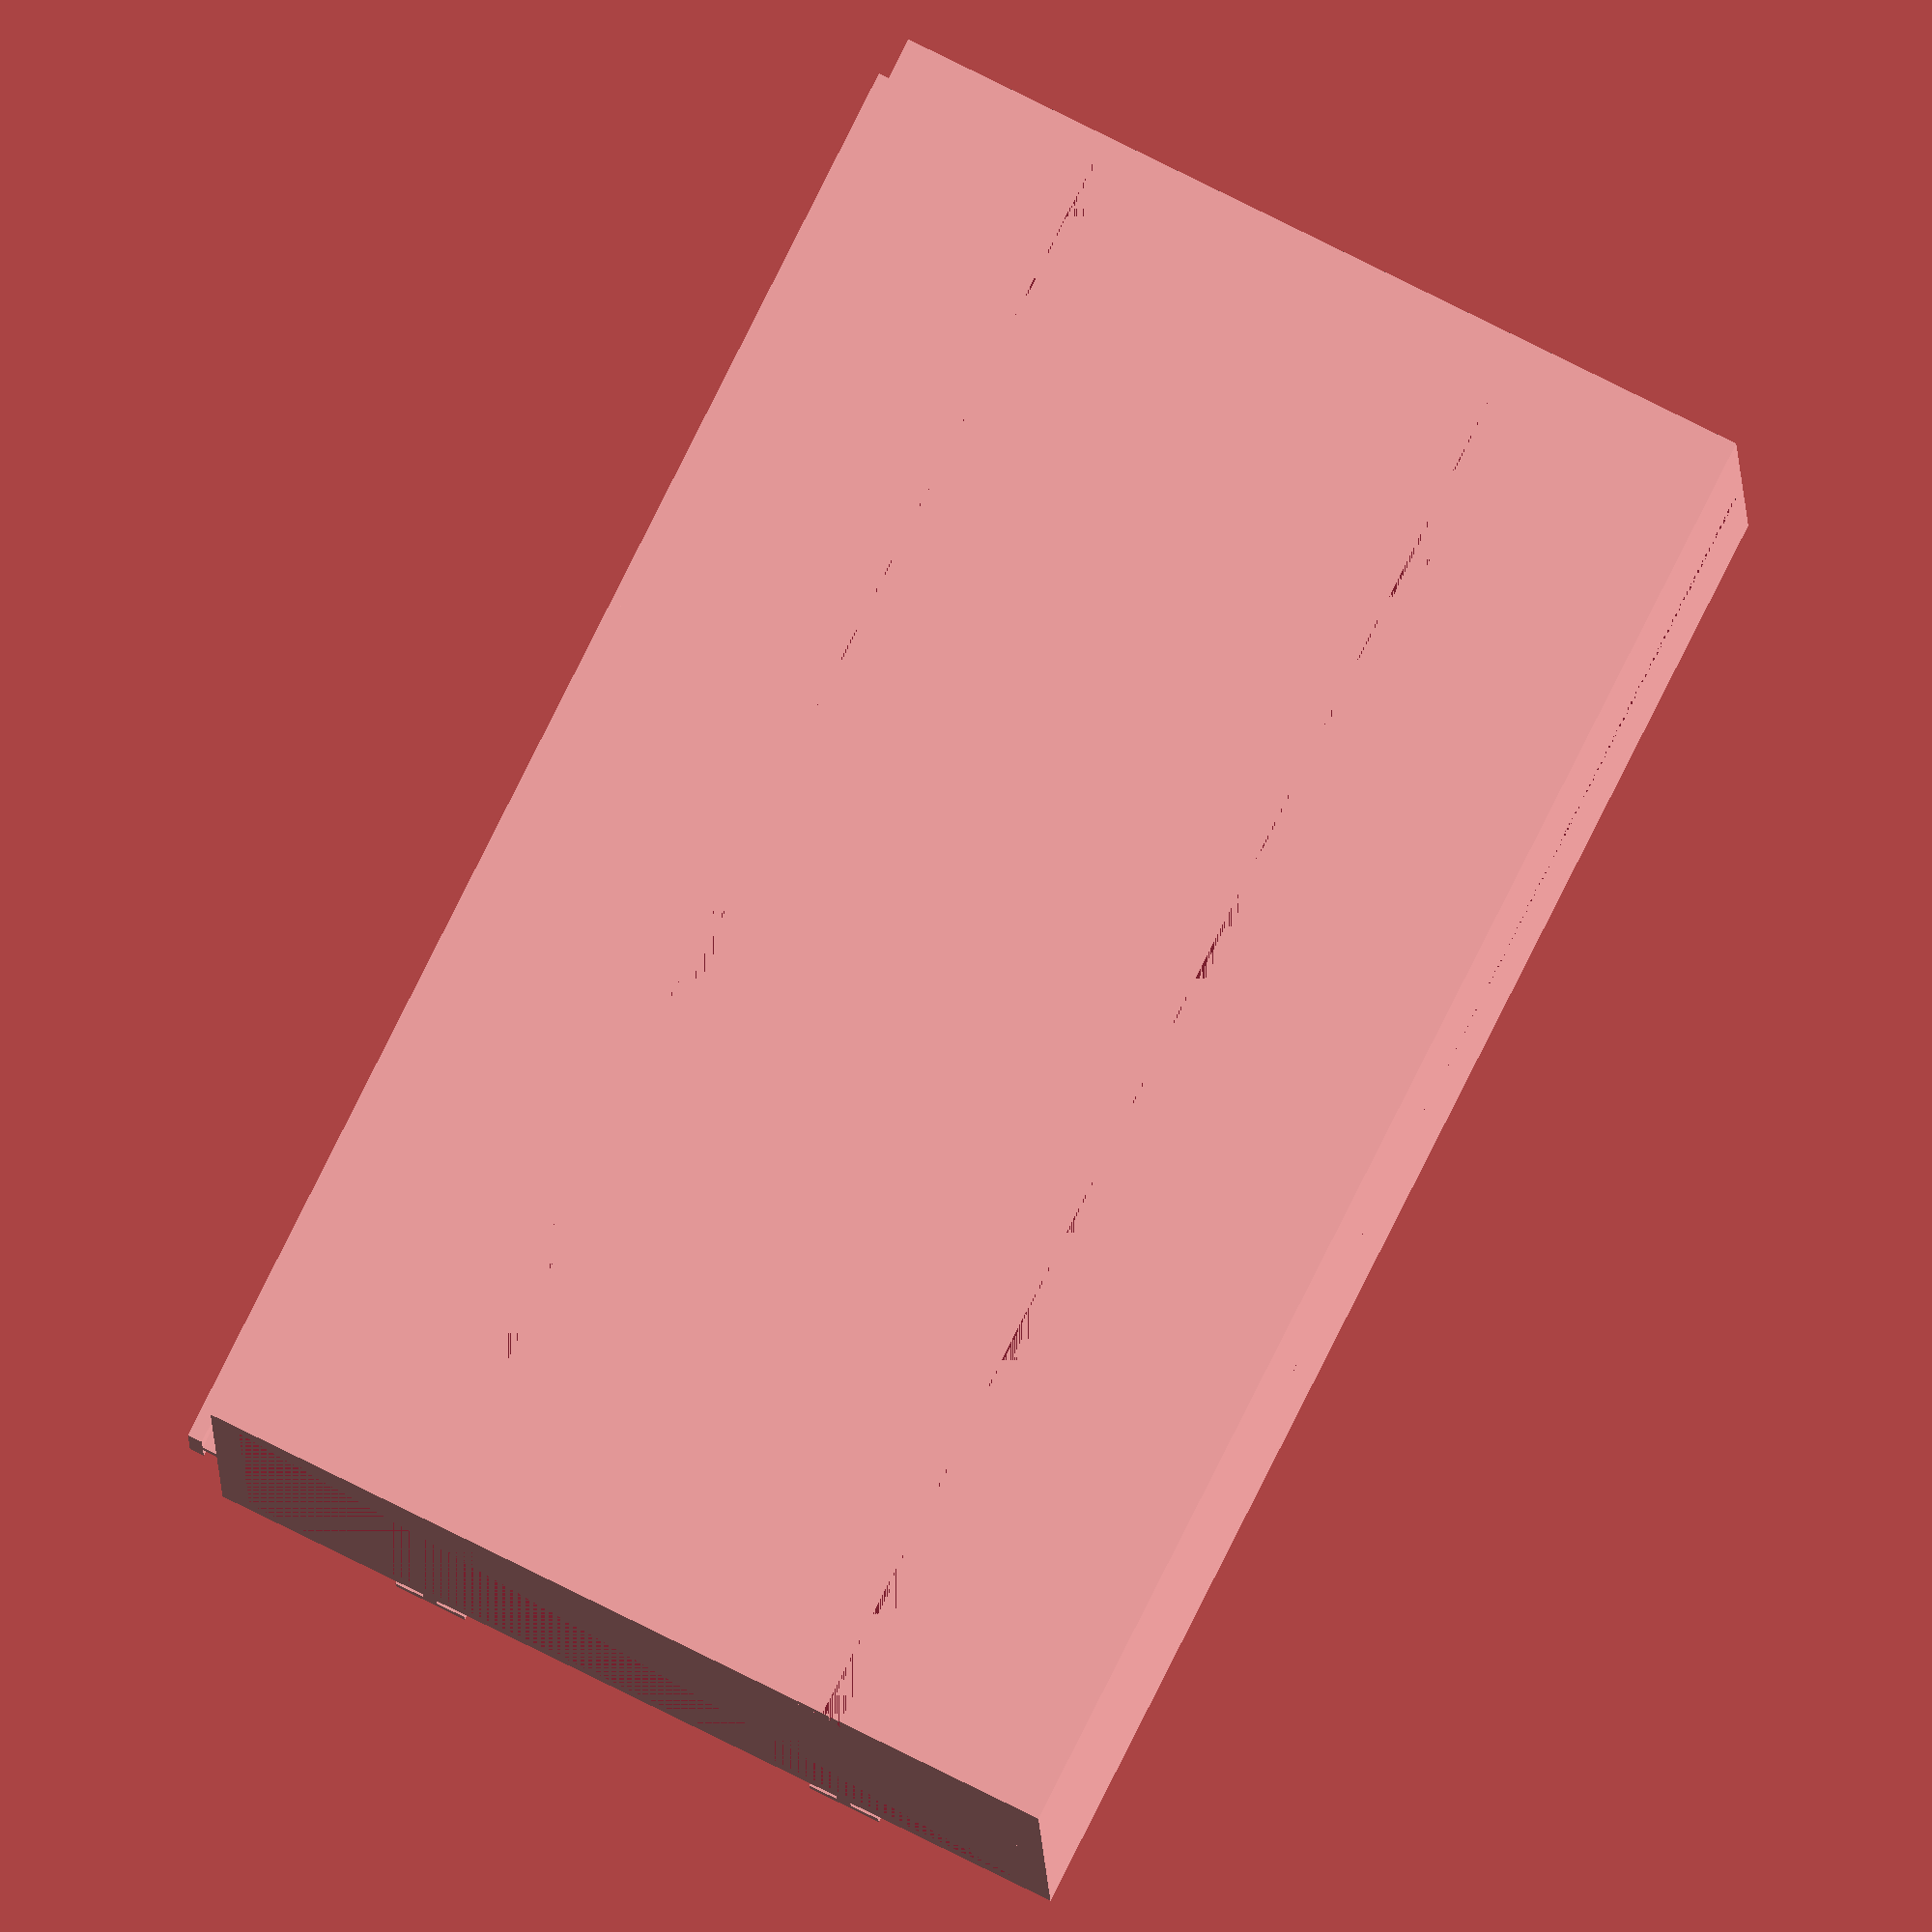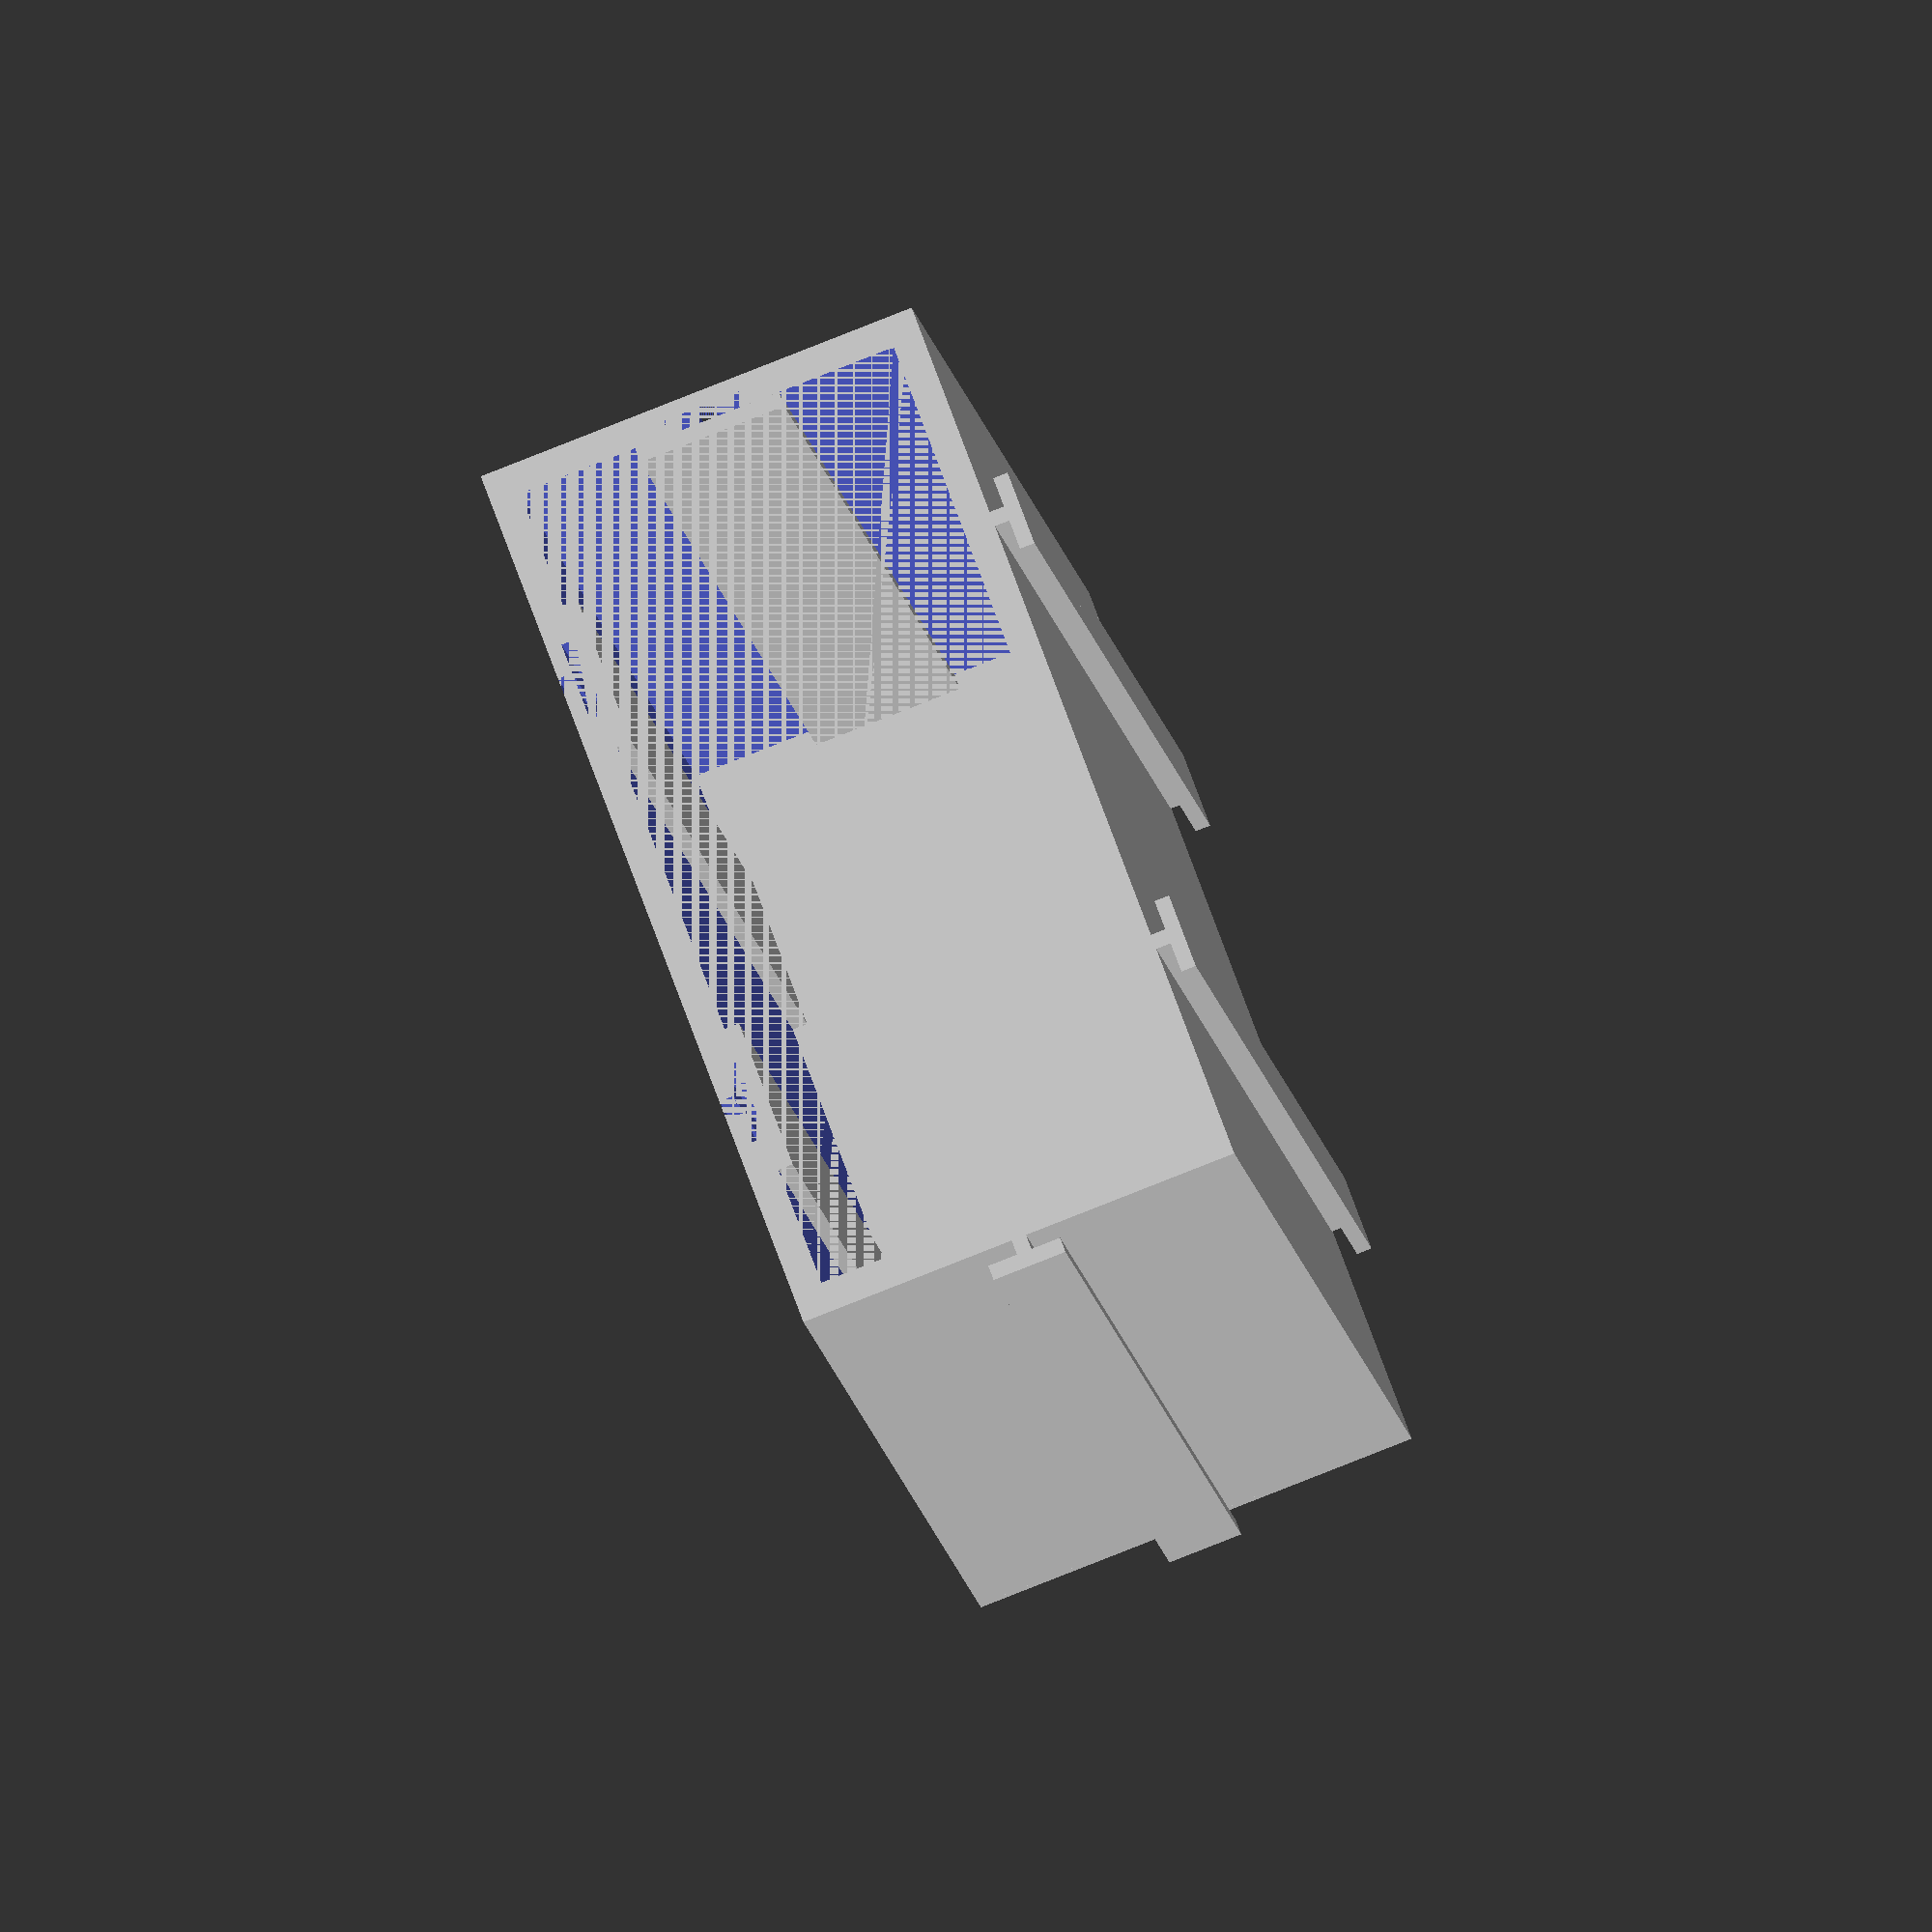
<openscad>
/////////
//setup//
/////////

// use this to change the space between the holders for x axis
xSpace = 30;

// the number of holders in the x dimention
xHolders = 2;

// use this to change the space between the holders for z axis
zSpace = 30;

// the number of holders in the z dimention
zHolders = 1;

// the tolerance for holding mounts
holderTolerance = .3;

// the lenth of drawers
lenth = 100;

// for tolerance of printer for wall
wallTolerance = 1;

// the thickness of case wall
caseWallThickness = 2;

// if you want the holders to be auto generated
autoGeneratedHolder = 1;

// with of holder
hWith = 5;

//with of side holders
sHWith = 5;

// the thickness of the backplate
bPThickness = 1;

// the thickness for the Top Holder Plate
TopHolderPlateThickness = 1;

// the overlap of Top Holder Plate
TopHolderPlateOverlap = 5;

// the thickness for the right Holder Plate
rightHolderPlateThickness = 1;

// the overlap of right Holder Plate
rightHolderPlateOverlap = 5;




/////////////
//maincode://
/////////////

xlenthDeterminer = xSpace*xHolders;
zlenthDeterminer = zSpace*zHolders;

/////////
//shell//
/////////

module shell(){

    cube1 = [ 
    
        xlenthDeterminer,
        lenth,
        zlenthDeterminer
    
    ];

    cube2 = [
    
        xlenthDeterminer - caseWallThickness * 2 ,
        lenth,
        zlenthDeterminer - caseWallThickness * 2
    
    ];

    difference(){

        cube(cube1 , center = true);
        cube(cube2 , center = true);
        
    }
    
    translate([ 0 , (lenth / 2) + (bPThickness / 2)  , 0]){
    
        cube([xlenthDeterminer , bPThickness , zlenthDeterminer] , center = true);

    }
}


//////////
//holder//
////////// 

    hThickness = caseWallThickness / 2 ;

module holder(holderTolerance1 , with){
    
    holderPart1 = [
    
        hThickness + holderTolerance1,
        lenth,
        caseWallThickness
    
    ];
    
    holderPart2 = [
    
        with + holderTolerance1 ,
        lenth,
        hThickness
    
    ];
    
    
       
        cube(holderPart1, center = true);    

        translate([ 0 , 0 , -1 * (hThickness / 2) ]){
                
            cube(holderPart2, center = true);
             
        }
    }
    
    module rotatedHolder(holderTolerance2 , with2){
        
        rotate(a = [0,90,0]){
            
            holder(holderTolerance2 , with2);
            
            }
        
        }
    
    module holderTop1PT( x ){
    
        topHolderOffset = (zlenthDeterminer / 2) - (caseWallThickness / 2);
        
        translate([ x , 0 , topHolderOffset ]){
            
            holder(holderTolerance , hWith);
            
        }   
    }
    
    module holderBottom1PT( x ){
    
        bottomHolderOffset = -(((zlenthDeterminer / 2) + caseWallThickness) - (caseWallThickness / 2));
        
        translate([ x , 0 , bottomHolderOffset ]){
            
            holder( 0 , hWith);
            
        }   
    }
    
    module holderRight1PT(z){
        
        rightHolderOffset =  (xlenthDeterminer / 2) - (caseWallThickness / 2);
        
        translate([ rightHolderOffset , 0 , z ]){
            
            rotatedHolder( holderTolerance , sHWith);
            
        }   
    }
        
    module holderLeft1PT(z){
        
        leftHolderOffset =  -((xlenthDeterminer / 2) + (caseWallThickness/2));
        
        translate([ leftHolderOffset , 0 , z ]){
            
            rotatedHolder( 0 , sHWith);
            
        }
    }   
    
    module topHolderPlate(x){
        
        topHolderOffset = (zlenthDeterminer / 2) - (caseWallThickness +  TopHolderPlateThickness / 2);
        
        topPlateDimentions = [
        
        hWith + TopHolderPlateOverlap, 
        lenth, 
        TopHolderPlateThickness
        
        ];
        
        translate([ x , 0 , topHolderOffset ]){
            
            cube(topPlateDimentions, center = true);
            
        }   
    }
        
     module rightHolderPlate(z){
        
        rightHolderOffset = (xlenthDeterminer / 2) - (caseWallThickness +  rightHolderPlateThickness / 2);
         
        rightPlateDimentions = [
            
            rightHolderPlateThickness,
            lenth,
            sHWith + rightHolderPlateOverlap
            
            ];
         
        translate([ rightHolderOffset , 0 , z ]){
            
            
            
            cube(rightPlateDimentions, center = true);
            
        }   
    }
        
    module topHolderPlateMain(){
        
        for(i = [0 : 1 : xHolders - 1 ]){
            
            xHolderOffset = -(xlenthDeterminer / 2) + (i * xSpace) + (xSpace / 2); 
            topHolderPlate(xHolderOffset);
            
        }
        
    }
        
    module rightHolderPlateMain(){
        
        for(i = [0 : 1 : zHolders - 1 ]){
            
            zHolderOffset = -(zlenthDeterminer / 2) + (i * zSpace) + (zSpace / 2); 
            rightHolderPlate(zHolderOffset);
            
        }
        
    }

    module holderTopMain(){

        for(i = [0 : 1 : xHolders - 1 ]){
            
            xHolderOffset = -(xlenthDeterminer / 2) + (i * xSpace) + (xSpace / 2); 
            holderTop1PT(xHolderOffset);

            
        }
    }
    
    module holderBottomMain(){

        for(i = [0 : 1 : xHolders - 1 ]){
            
            xHolderOffset = -(xlenthDeterminer / 2) + (i * xSpace) + (xSpace / 2); 
            holderBottom1PT(xHolderOffset);
            
        }
    }
    
    module holderRightMain(){
        
        for(i = [0 : 1 : zHolders - 1 ]){
            
            zHolderOffset = -(zlenthDeterminer / 2) + (i * zSpace) + (zSpace / 2); 
            holderRight1PT(zHolderOffset);
        
        }
    }
    
    module holderLeftMain(){
        
        for(i = [0 : 1 : zHolders - 1 ]){
            
            zHolderOffset = -(zlenthDeterminer / 2) + (i * zSpace) + (zSpace / 2); 
            holderLeft1PT(zHolderOffset);
        
        }
    }
   
    module holderTopAndRight(){
        
            holderTopMain();
            holderRightMain();
        
        }
    
    module mainCase(){
    
        difference(){
            
            shell();
            holderTopAndRight();
                
            }
        
            

        holderBottomMain(); 
        topHolderPlateMain();
        holderLeftMain();
        rightHolderPlateMain();
    
    }
    
    mainCase();
    
  
</openscad>
<views>
elev=190.2 azim=206.6 roll=178.5 proj=o view=wireframe
elev=263.7 azim=161.9 roll=68.5 proj=o view=wireframe
</views>
